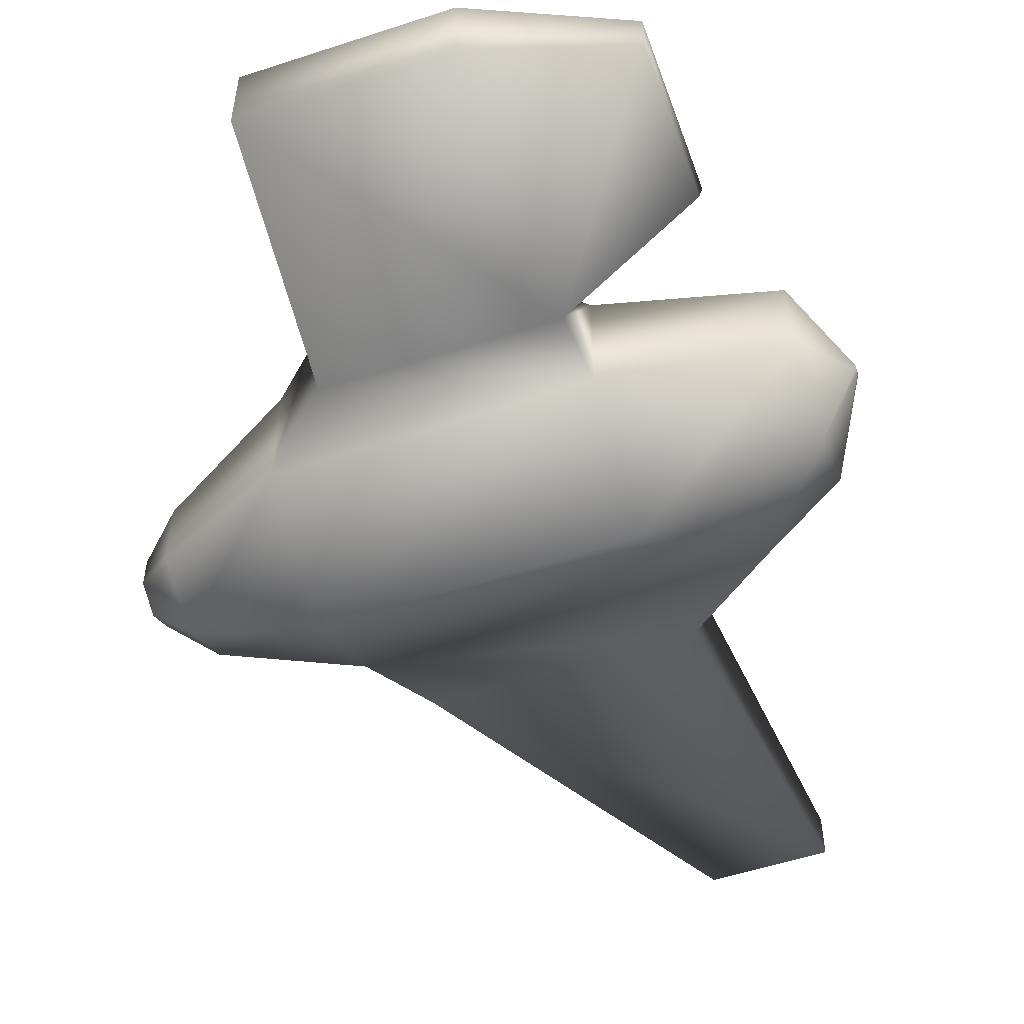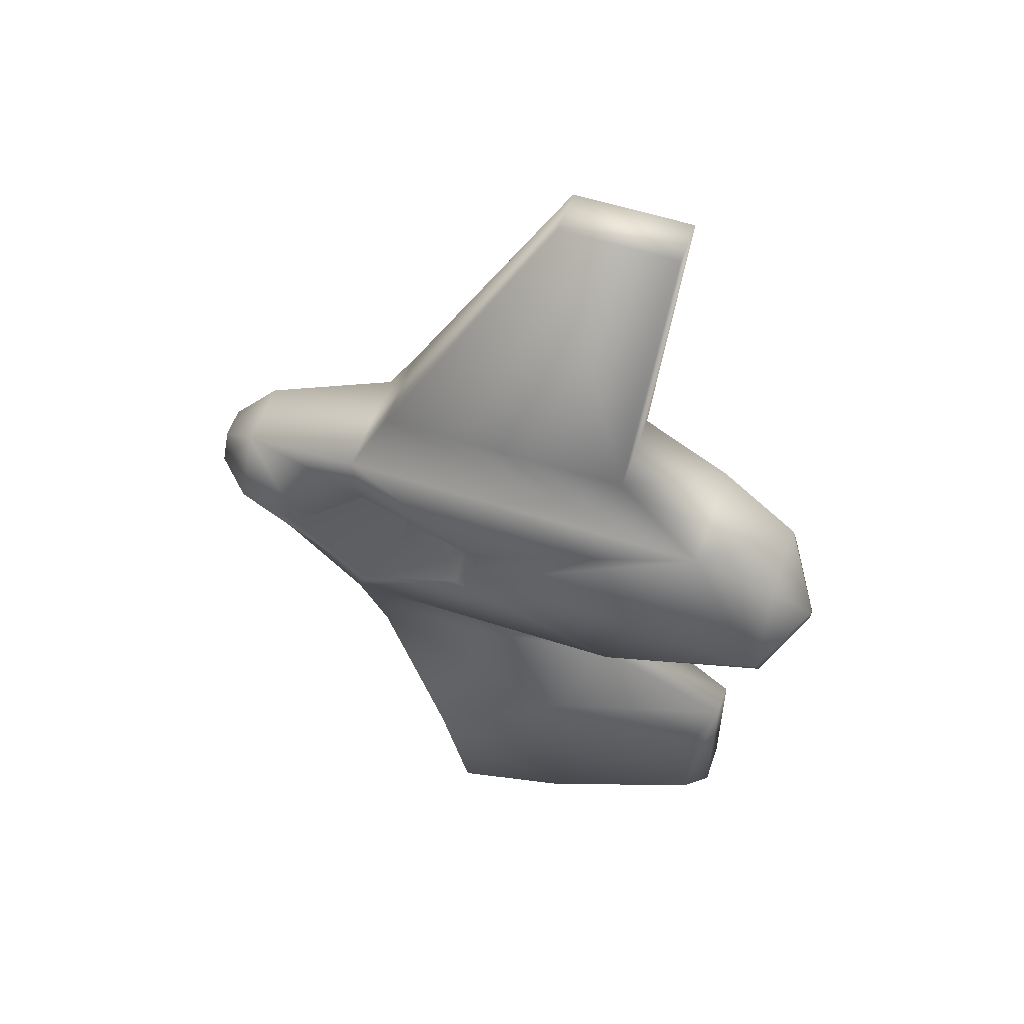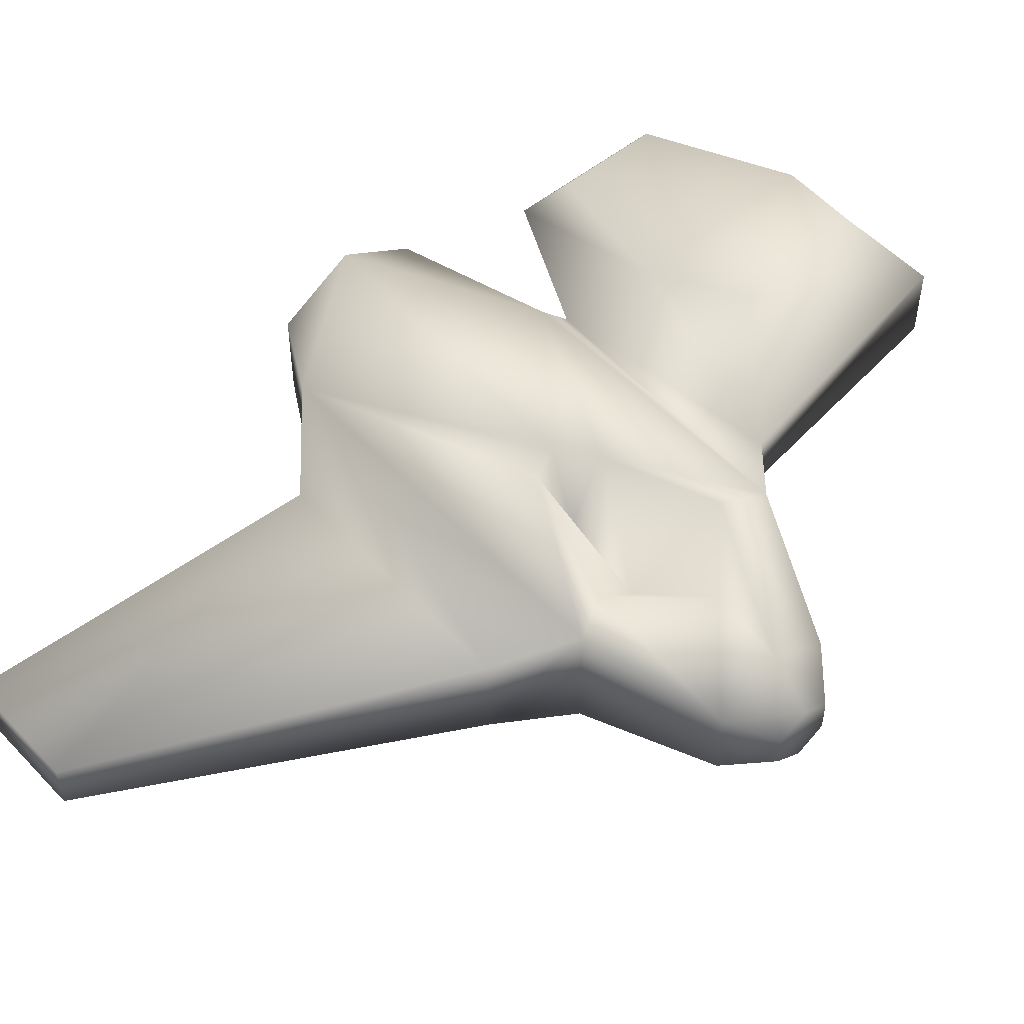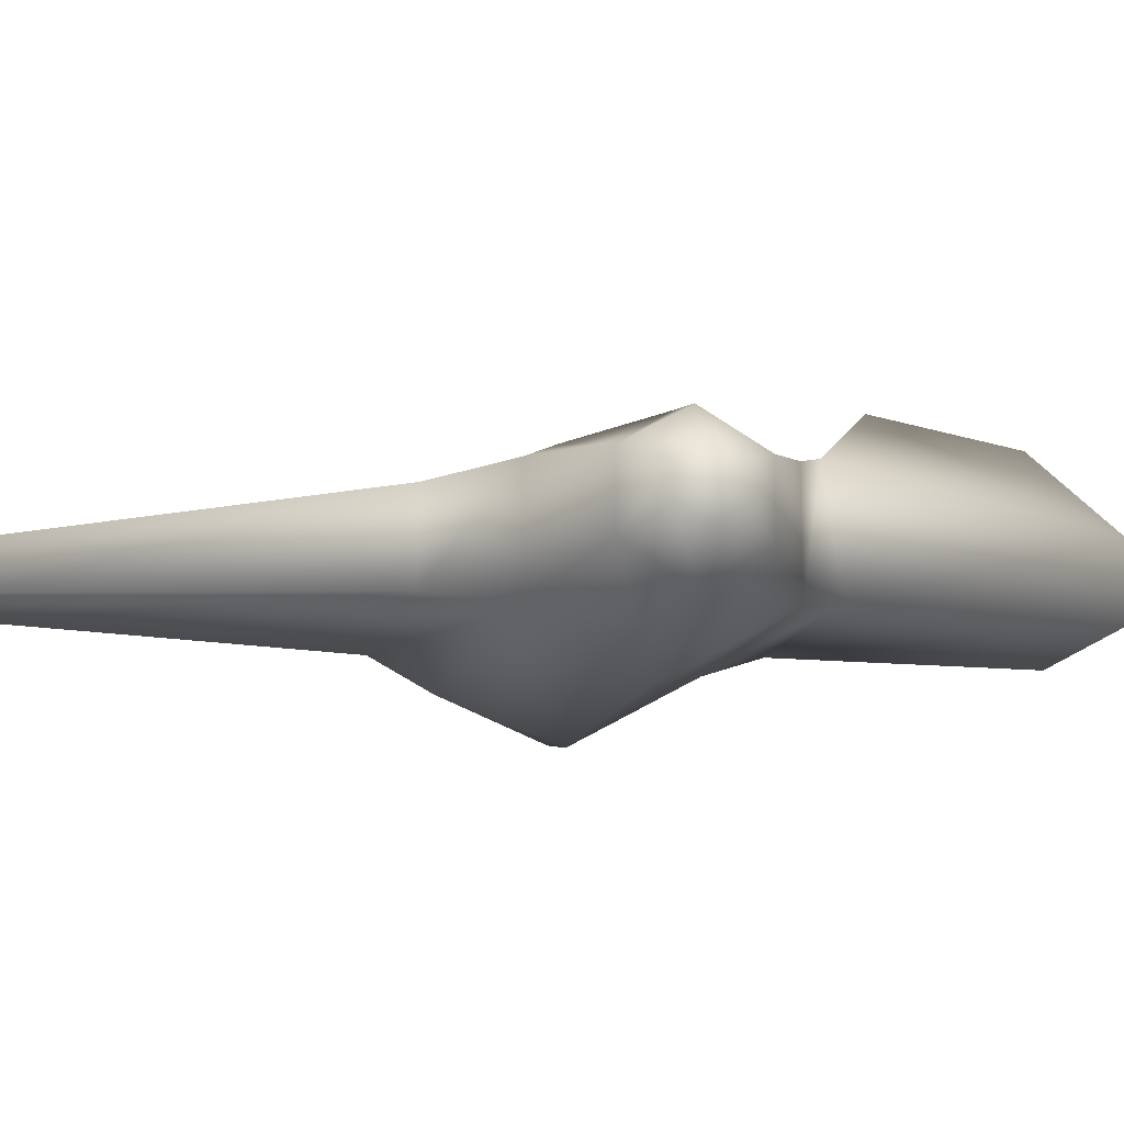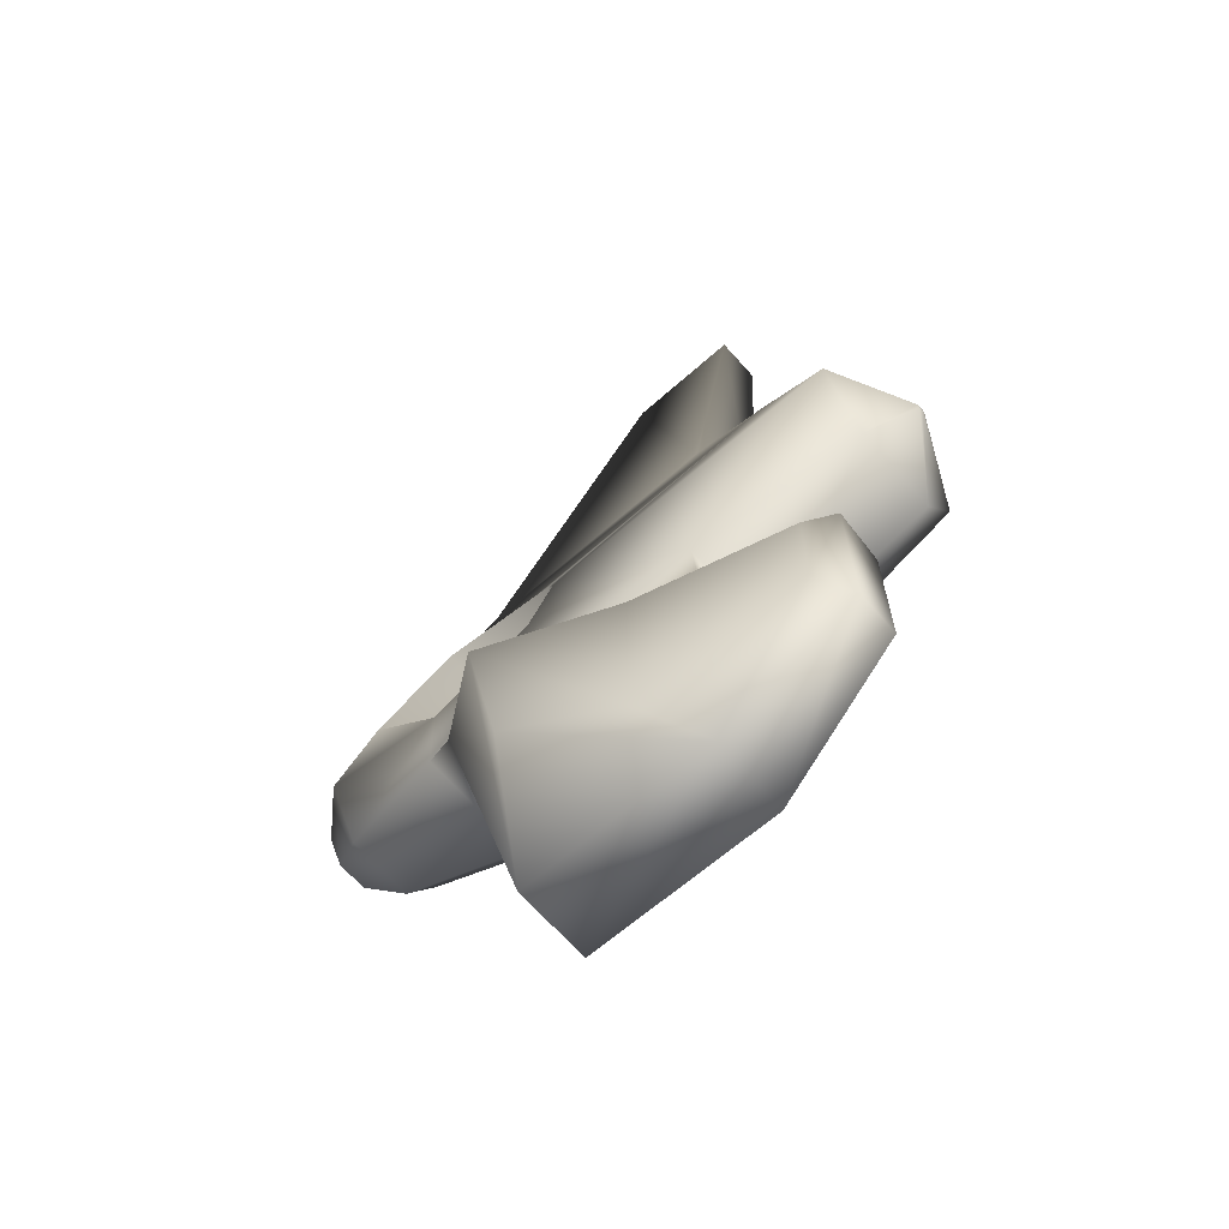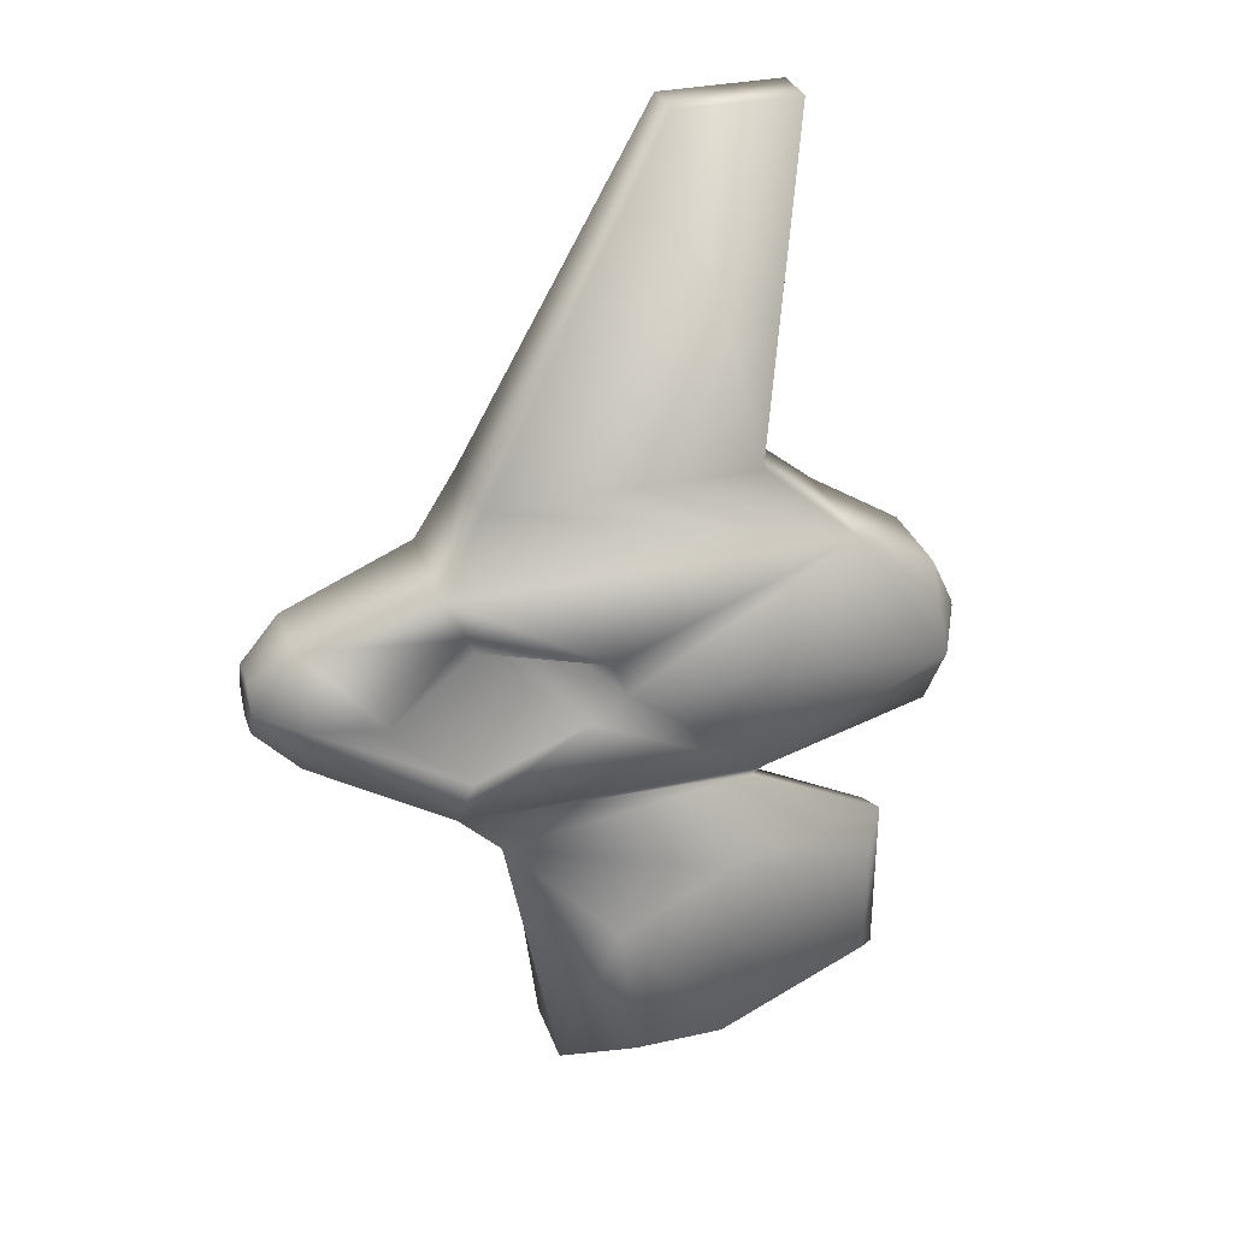
<metadata>
{"format":"obj","ext":"obj","renderer":"f3d","projection":"perspective","resolution":1024,"background":"white","views":[{"elev":-53.1,"azim":-160.3,"up":"+Y"},{"elev":55.3,"azim":-161.0,"up":"+Z"},{"elev":51.9,"azim":48.1,"up":"+Y"},{"elev":-13.4,"azim":77.2,"up":"+Y"},{"elev":-67.2,"azim":-138.5,"up":"+Z"},{"elev":31.2,"azim":162.4,"up":"+Z"}]}
</metadata>
<code>
o body
v -1.176 -0.71 0.1909
v -1.176 -0.2958 -0.5526
v -1.176 0.4142 -0.5526
v -0.1226 0.06031 0.1881
v -1.694 0.355 0.8058
v -1.694 -0.355 0.8058
v 0.6228 -0.71 0.1909
v 0.6228 -0.2958 -0.5526
v 0.6228 0.4142 -0.5526
v 0.3711 -0.07636 0.1881
v 0.6228 0.355 0.8058
v 0.6228 -0.355 0.8058
v 1.417 -0.4232 0.1909
v 1.417 -0.2116 -0.1756
v 1.417 0.2116 -0.1756
v 1.417 0.4232 0.1909
v 1.417 0.2116 0.5574
v 1.417 -0.2116 0.5574
v 1.659 -0.1908 0.1909
v 1.659 -0.09542 0.02562
v 1.659 0.09542 0.02562
v 1.659 0.1908 0.1909
v 1.659 0.09542 0.3562
v 1.659 -0.09542 0.3562
v -2.195 -0.2624 -0.3911
v -2.195 -0.5249 0.06305
v -2.195 -0.2624 0.5172
v -2.195 0.2616 0.5166
v -2.195 0.5232 0.06305
v -2.195 0.2616 -0.3906
v -2.438 0.006459 0.03909
v -2.438 -0.007374 0.06305
v -2.438 0.006459 0.08701
v -2.438 0.03409 0.08701
v -2.438 0.04792 0.06305
v -2.438 0.03409 0.03909
v -1.126 -0.1874 -0.8921
v -1.126 0.2856 -0.6977
v 0.3963 0.4991 -0.7332
v 0.2244 -0.168 -0.8921
v -1.126 -0.1874 -2.491
v -1.126 0.267 -2.491
v 0.02513 0.2864 -2.491
v 0.02513 -0.168 -2.491
v -0.2868 0.8083 -2.081
v -0.8887 0.5829 -2.283
v -0.8887 0.5829 -1.1
v -0.1575 0.9149 -1.162
v -1.966 0.2583 -1.123
v -1.966 0.248 -2.123
v -1.834 0.4242 -1.347
v -1.834 0.4242 -2.007
v -1.966 -0.005576 -2.123
v -1.966 -0.005576 -1.231
v -1.161 0.2641 1.259
v -1.161 -0.2641 1.259
v 0.3925 -0.2641 1.259
v 0.3925 0.2641 1.259
v -1.365 0.1384 3.27
v -1.365 -0.1384 3.27
v -0.6639 -0.1384 3.27
v -0.6639 0.1384 3.27
v -0.2471 0.4831 0.3286
v -0.3213 0.5236 0.1551
v -0.1226 0.494 -0.02042
v 0.5385 0.4511 0.6171
v 0.9896 0.5119 0.1856
v 0.5385 0.5015 -0.2719
g body_default2
f 1 7 12 6
f 1 26 25 2
f 2 8 7 1
f 2 25 30 3
f 2 37 40 8
f 3 30 29 64 65
f 3 38 37 2
f 4 64 63
f 4 65 64
f 5 28 27 6
f 5 55 58 11
f 5 63 64 29 28
f 6 27 26 1
f 6 56 55 5
f 7 13 18 12
f 8 14 13 7
f 8 40 39 9
f 9 15 14 8
f 9 39 38 3
f 10 68 65 4
f 11 58 57 12
f 11 66 63 5
f 12 18 17 11
f 12 57 56 6
f 13 19 24 18
f 14 20 19 13
f 15 21 20 14
f 16 22 21 15
f 17 16 67 66 11
f 17 23 22 16
f 18 24 23 17
f 20 21 22 23 24 19
f 25 31 36 30
f 26 32 31 25
f 27 33 32 26
f 28 34 33 27
f 29 35 34 28
f 30 36 35 29
f 32 33 34 35 36 31
f 37 41 44 40
f 37 54 53 41
f 38 49 54 37
f 39 48 47 38
f 40 44 43 39
f 41 53 50 42
f 42 43 44 41
f 42 46 45 43
f 42 50 52 46
f 43 45 48 39
f 46 47 48 45
f 46 52 51 47
f 47 51 49 38
f 49 51 52 50
f 50 53 54 49
f 55 59 62 58
f 56 60 59 55
f 57 61 60 56
f 58 62 61 57
f 60 61 62 59
f 63 66 10 4
f 65 68 9 3
f 66 67 10
f 67 68 10
f 68 67 16 15 9

</code>
